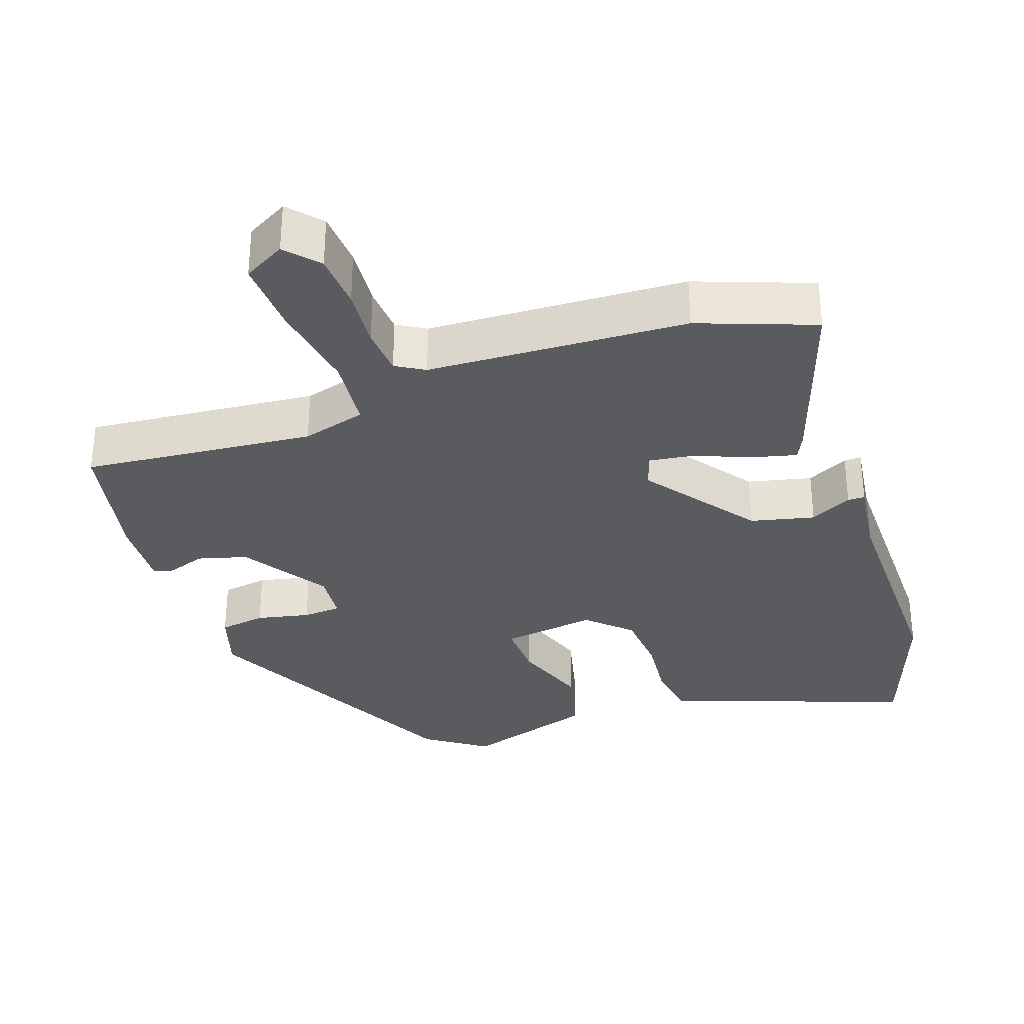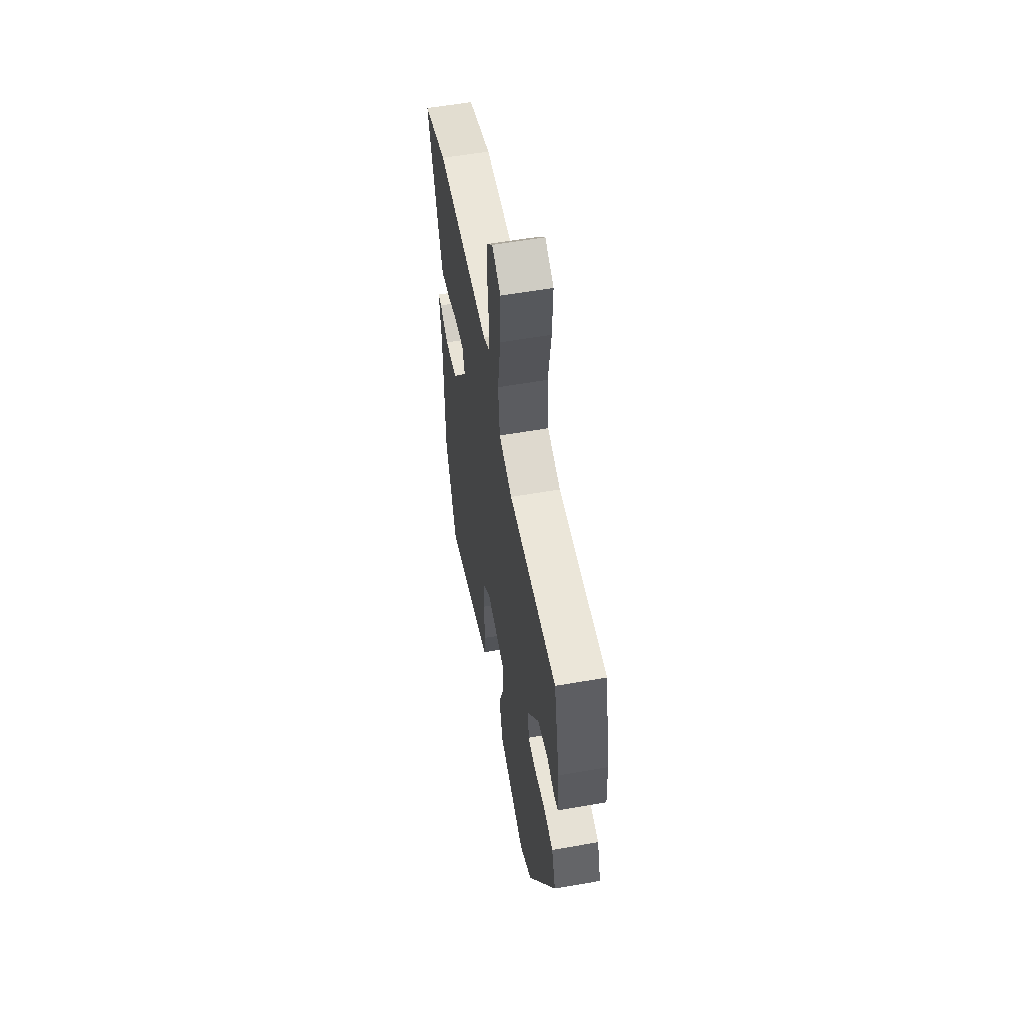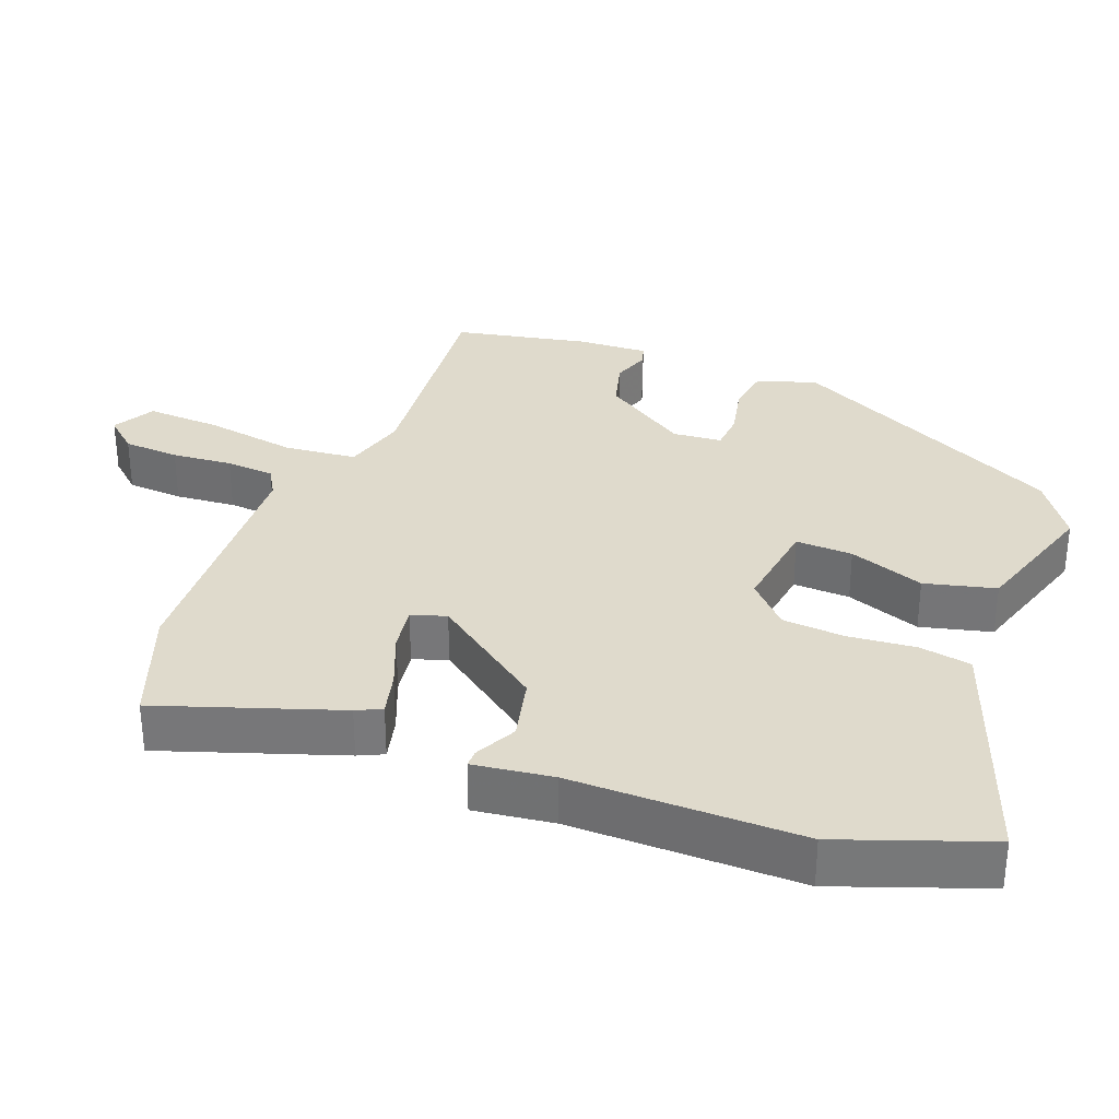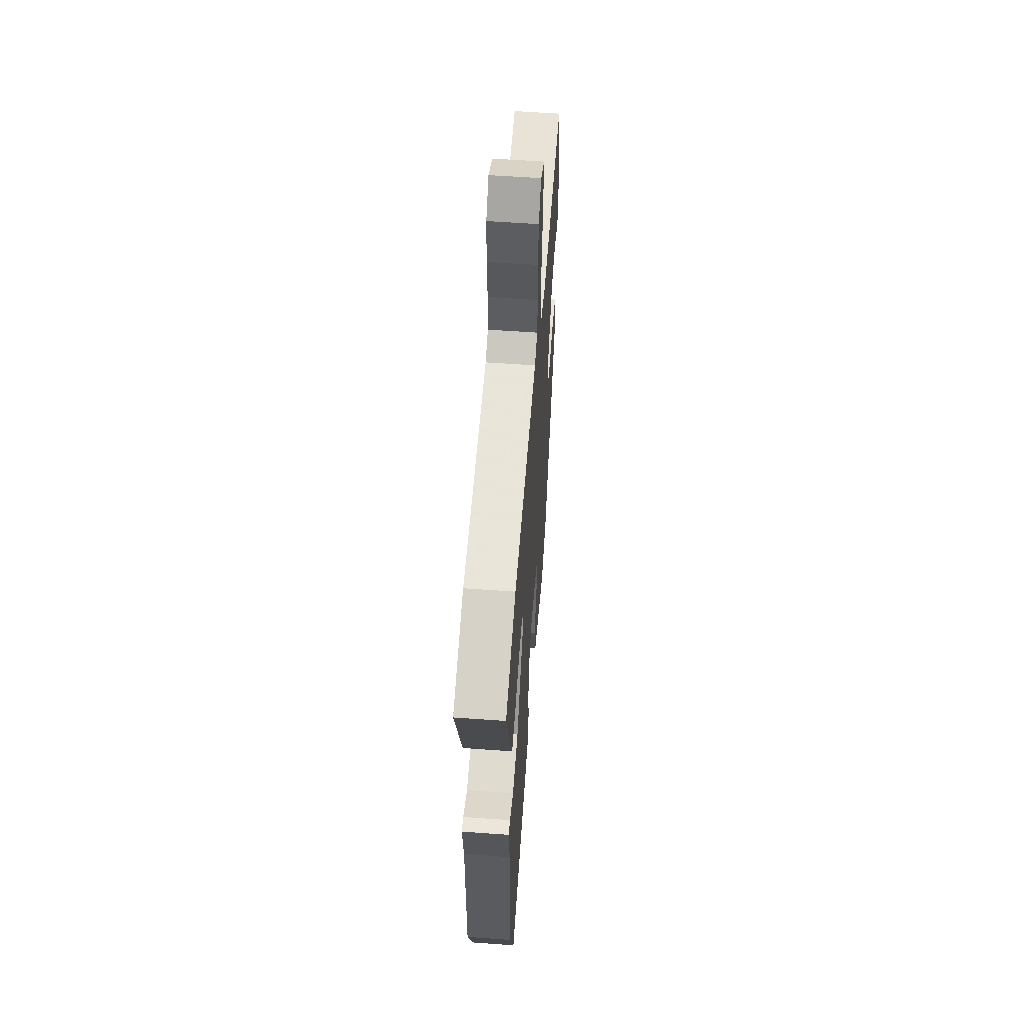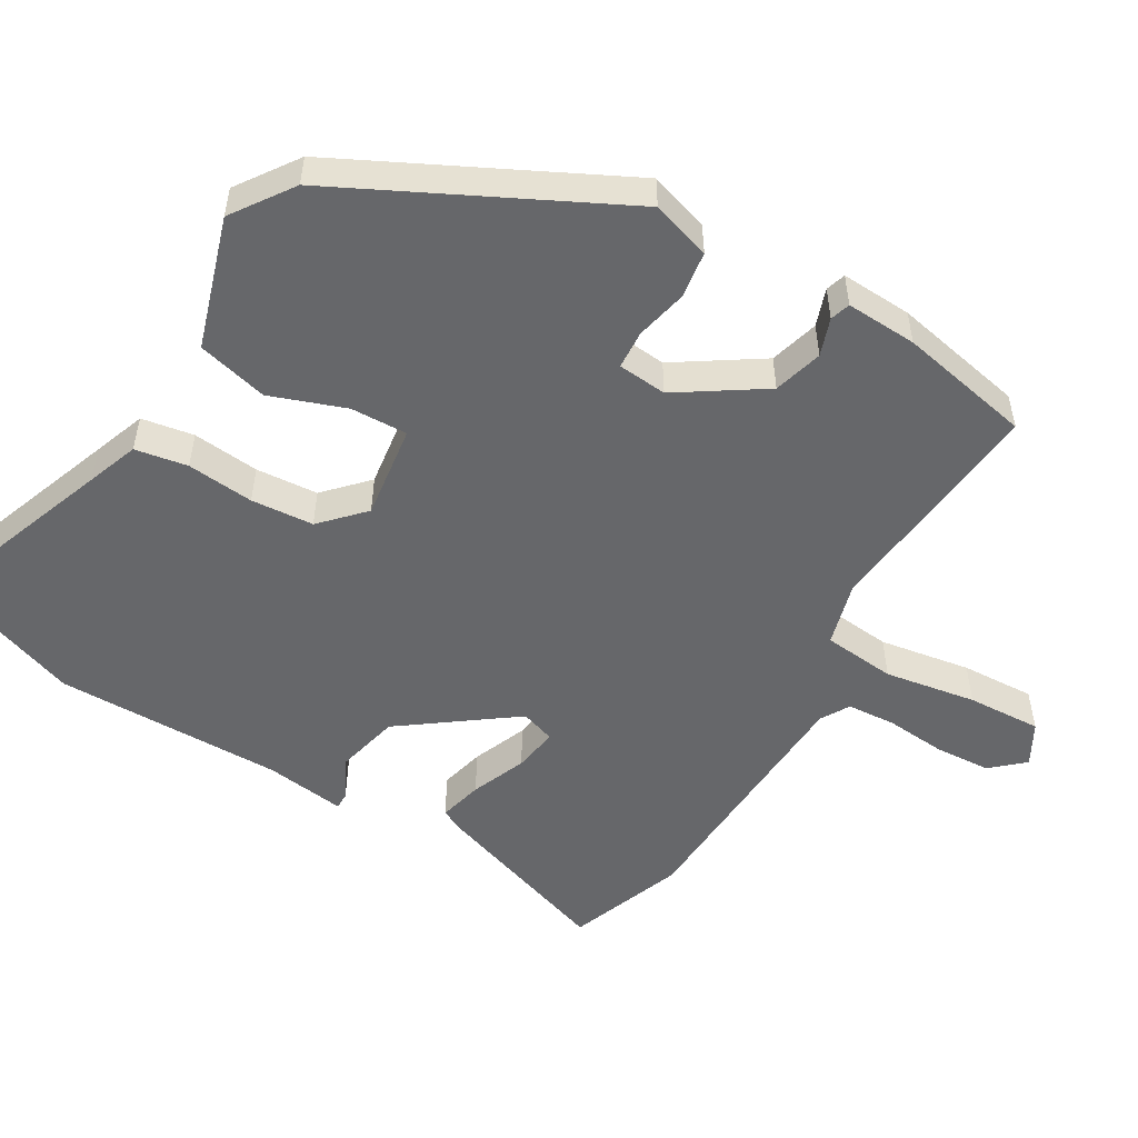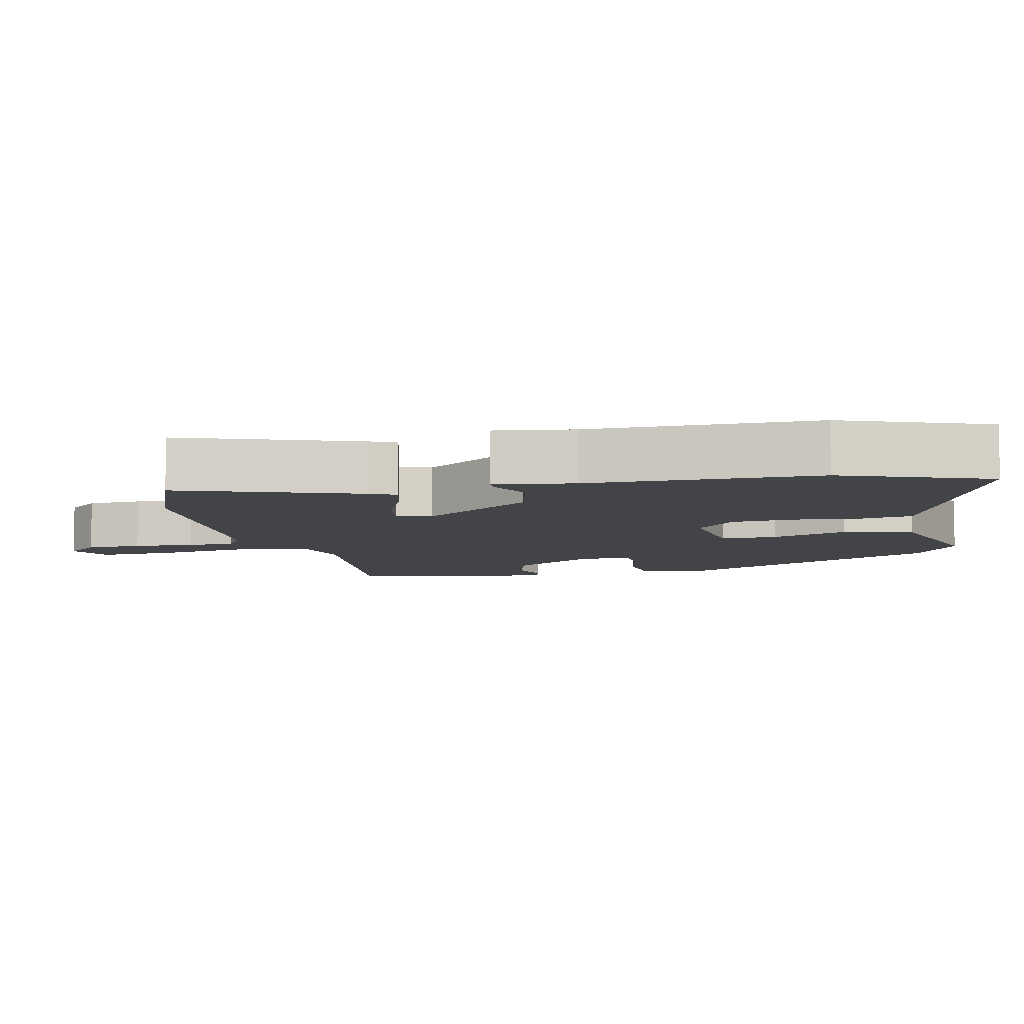
<metadata>
{"format":"obj","ext":"obj","renderer":"f3d","projection":"perspective","resolution":1024,"background":"white","views":[{"elev":-32.8,"azim":19.8,"up":"+Y"},{"elev":57.3,"azim":-100.3,"up":"+Z"},{"elev":32.5,"azim":111.6,"up":"+Y"},{"elev":56.3,"azim":94.4,"up":"+Z"},{"elev":-52.2,"azim":-120.0,"up":"+Y"},{"elev":-7.7,"azim":102.5,"up":"+Y"}]}
</metadata>
<code>
v 0.433 0.07 0.526
v 0.595 0.07 0.464
v 0.507 0.07 0.213
v 0.49 0.07 0.178
v 0.428 0.07 0.194
v 0.351 0.07 0.226
v 0.288 0.07 0.236
v 0.271 0.07 0.188
v 0.384 0.07 0.031
v 0.473 0.07 0.009
v 0.532 0.07 0.038
v 0.556 0.07 0.038
v 0.54 0.07 -0.074
v 0.539 0.07 -0.396
v 0.462 0.07 -0.602
v 0.199 0.07 -0.503
v 0.127 0.07 -0.476
v 0.115 0.07 -0.402
v 0.125 0.07 -0.308
v 0.119 0.07 -0.22
v 0.061 0.07 -0.164
v -0.072 0.07 -0.181
v -0.07 0.07 -0.261
v -0.033 0.07 -0.367
v -0.059 0.07 -0.466
v -0.244 0.07 -0.522
v -0.329 0.07 -0.462
v -0.518 0.07 -0.074
v -0.491 0.07 0.009
v -0.426 0.07 0.018
v -0.352 0.07 0.001
v -0.298 0.07 0.004
v -0.291 0.07 0.073
v -0.368 0.07 0.193
v -0.437 0.07 0.213
v -0.49 0.07 0.195
v -0.518 0.07 0.204
v -0.512 0.07 0.304
v -0.472 0.07 0.491
v -0.147 0.07 0.457
v -0.057 0.07 0.481
v -0.046 0.07 0.583
v -0.066 0.07 0.712
v -0.07 0.07 0.817
v -0.011 0.07 0.849
v 0.029 0.07 0.803
v 0.033 0.07 0.724
v 0.025 0.07 0.639
v 0.029 0.07 0.571
v 0.069 0.07 0.547
v 0.433 0 0.526
v 0.595 0 0.464
v 0.507 0 0.213
v 0.49 0 0.178
v 0.428 0 0.194
v 0.351 0 0.226
v 0.288 0 0.236
v 0.271 0 0.188
v 0.384 0 0.031
v 0.473 0 0.009
v 0.532 0 0.038
v 0.556 0 0.038
v 0.54 0 -0.074
v 0.539 0 -0.396
v 0.462 0 -0.602
v 0.199 0 -0.503
v 0.127 0 -0.476
v 0.115 0 -0.402
v 0.125 0 -0.308
v 0.119 0 -0.22
v 0.061 0 -0.164
v -0.072 0 -0.181
v -0.07 0 -0.261
v -0.033 0 -0.367
v -0.059 0 -0.466
v -0.244 0 -0.522
v -0.329 0 -0.462
v -0.518 0 -0.074
v -0.491 0 0.009
v -0.426 0 0.018
v -0.352 0 0.001
v -0.298 0 0.004
v -0.291 0 0.073
v -0.368 0 0.193
v -0.437 0 0.213
v -0.49 0 0.195
v -0.518 0 0.204
v -0.512 0 0.304
v -0.472 0 0.491
v -0.147 0 0.457
v -0.057 0 0.481
v -0.046 0 0.583
v -0.066 0 0.712
v -0.07 0 0.817
v -0.011 0 0.849
v 0.029 0 0.803
v 0.033 0 0.724
v 0.025 0 0.639
v 0.029 0 0.571
v 0.069 0 0.547
f 45 46 47 48
f 45 48 49
f 42 43 44 45
f 41 42 45 49
f 37 38 39 40
f 35 36 37 40
f 34 35 40 41
f 33 34 41
f 32 33 41 49
f 28 29 30 31
f 28 31 32
f 27 28 32
f 23 24 25 26
f 22 23 26 27
f 16 17 18 19
f 16 19 20
f 13 14 15 16
f 13 16 20
f 10 11 12 13
f 9 10 13 20
f 8 9 20 21
f 3 4 5 6
f 3 6 7
f 50 1 2 3
f 50 3 7
f 22 27 32 49
f 21 22 49 50
f 7 8 21 50
f 98 97 96 95
f 99 98 95
f 95 94 93 92
f 99 95 92 91
f 90 89 88 87
f 90 87 86 85
f 91 90 85 84
f 91 84 83
f 99 91 83 82
f 81 80 79 78
f 82 81 78
f 82 78 77
f 76 75 74 73
f 77 76 73 72
f 69 68 67 66
f 70 69 66
f 66 65 64 63
f 70 66 63
f 63 62 61 60
f 70 63 60 59
f 71 70 59 58
f 56 55 54 53
f 57 56 53
f 53 52 51 100
f 57 53 100
f 99 82 77 72
f 100 99 72 71
f 100 71 58 57
f 1 51 52 2
f 2 52 53 3
f 3 53 54 4
f 4 54 55 5
f 5 55 56 6
f 6 56 57 7
f 7 57 58 8
f 8 58 59 9
f 9 59 60 10
f 10 60 61 11
f 11 61 62 12
f 12 62 63 13
f 13 63 64 14
f 14 64 65 15
f 15 65 66 16
f 16 66 67 17
f 17 67 68 18
f 18 68 69 19
f 19 69 70 20
f 20 70 71 21
f 21 71 72 22
f 22 72 73 23
f 23 73 74 24
f 24 74 75 25
f 25 75 76 26
f 26 76 77 27
f 27 77 78 28
f 28 78 79 29
f 29 79 80 30
f 30 80 81 31
f 31 81 82 32
f 32 82 83 33
f 33 83 84 34
f 34 84 85 35
f 35 85 86 36
f 36 86 87 37
f 37 87 88 38
f 38 88 89 39
f 39 89 90 40
f 40 90 91 41
f 41 91 92 42
f 42 92 93 43
f 43 93 94 44
f 44 94 95 45
f 45 95 96 46
f 46 96 97 47
f 47 97 98 48
f 48 98 99 49
f 49 99 100 50
f 50 100 51 1

</code>
